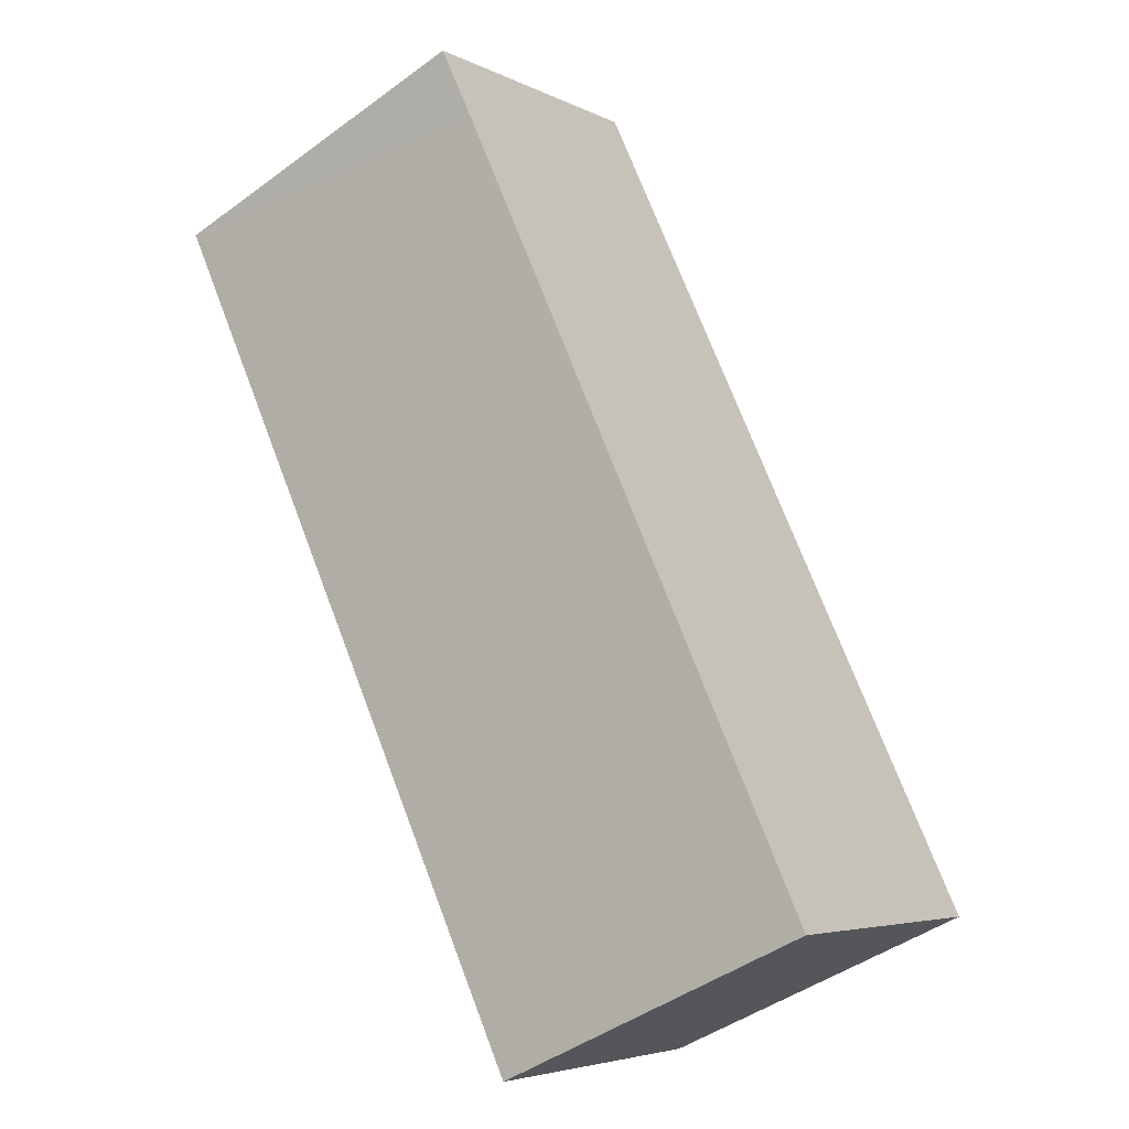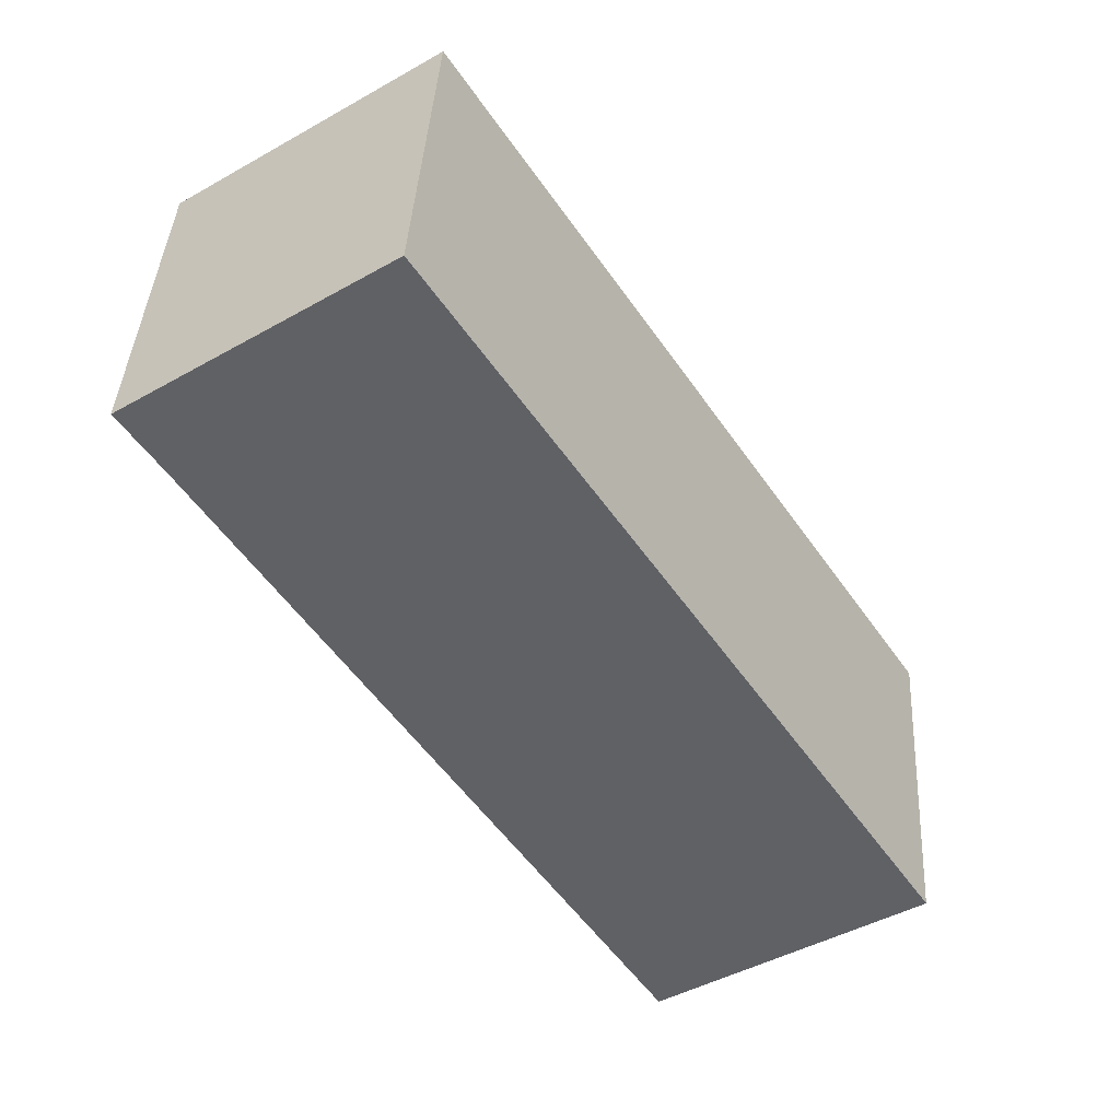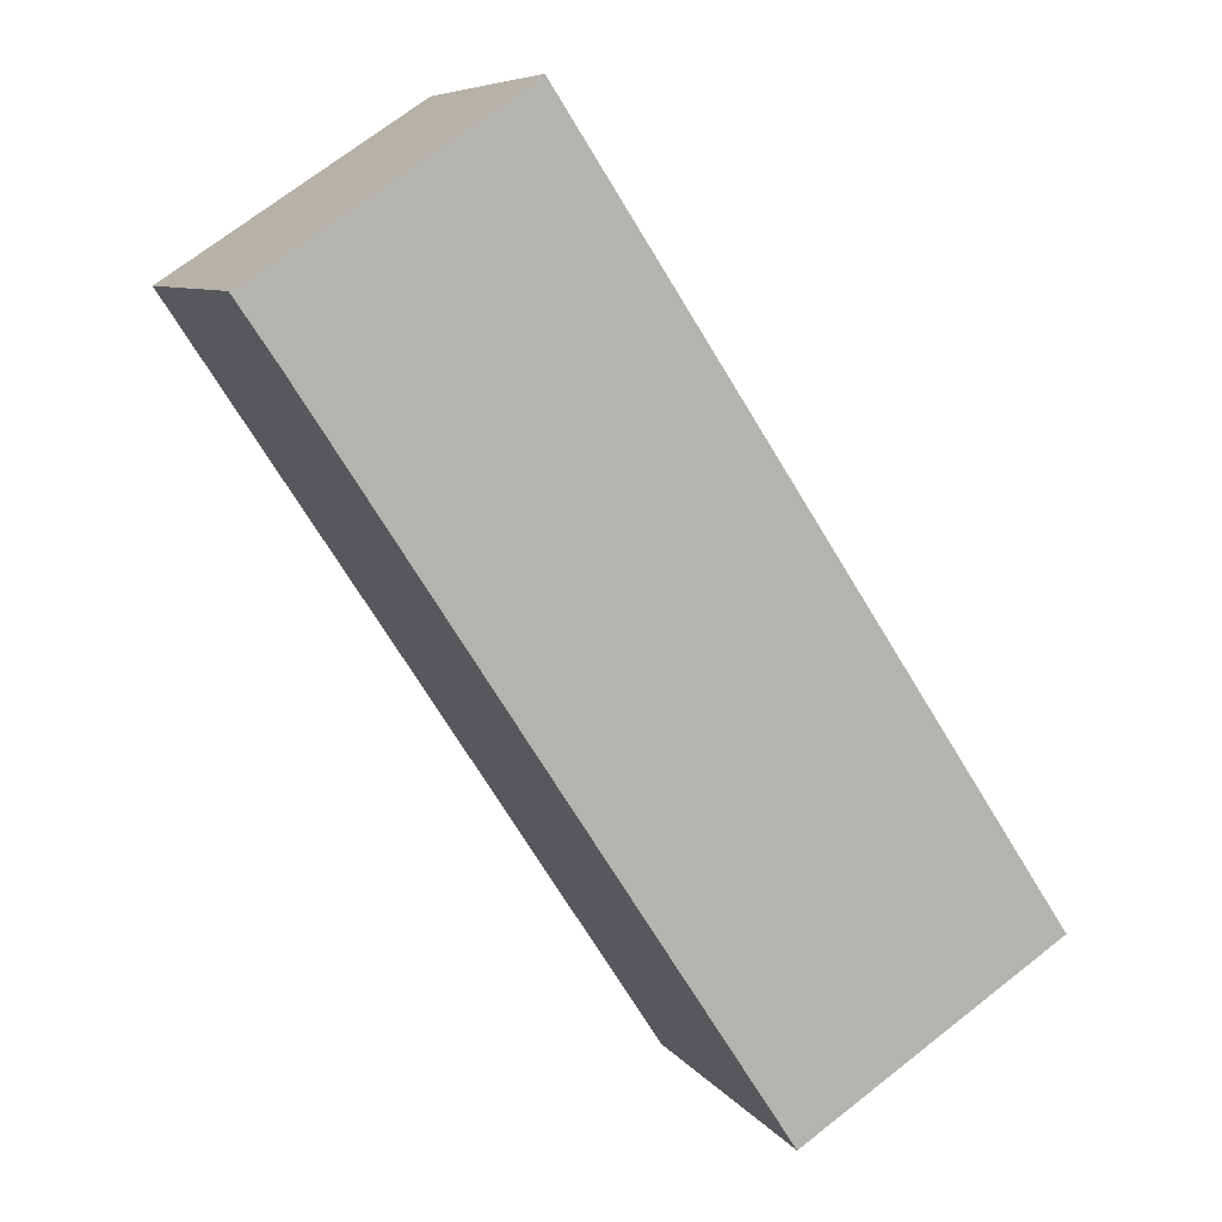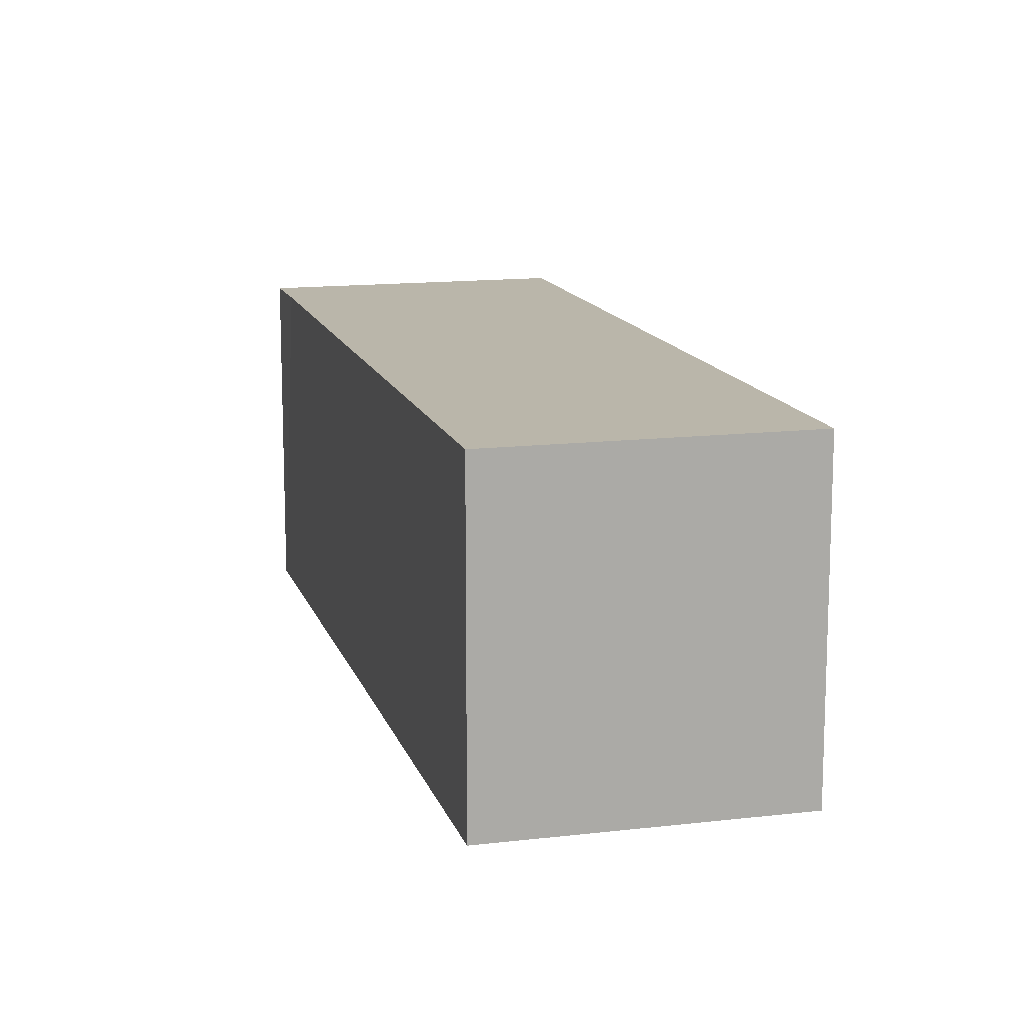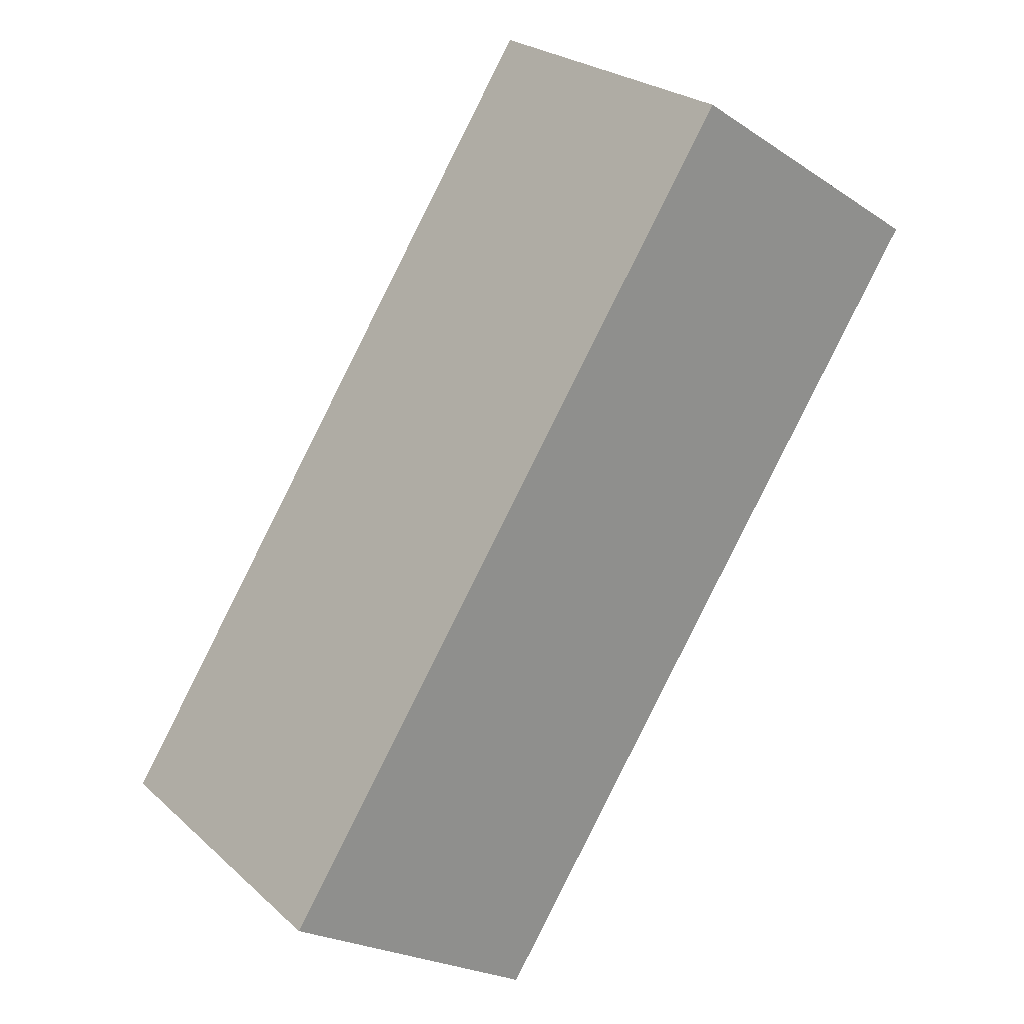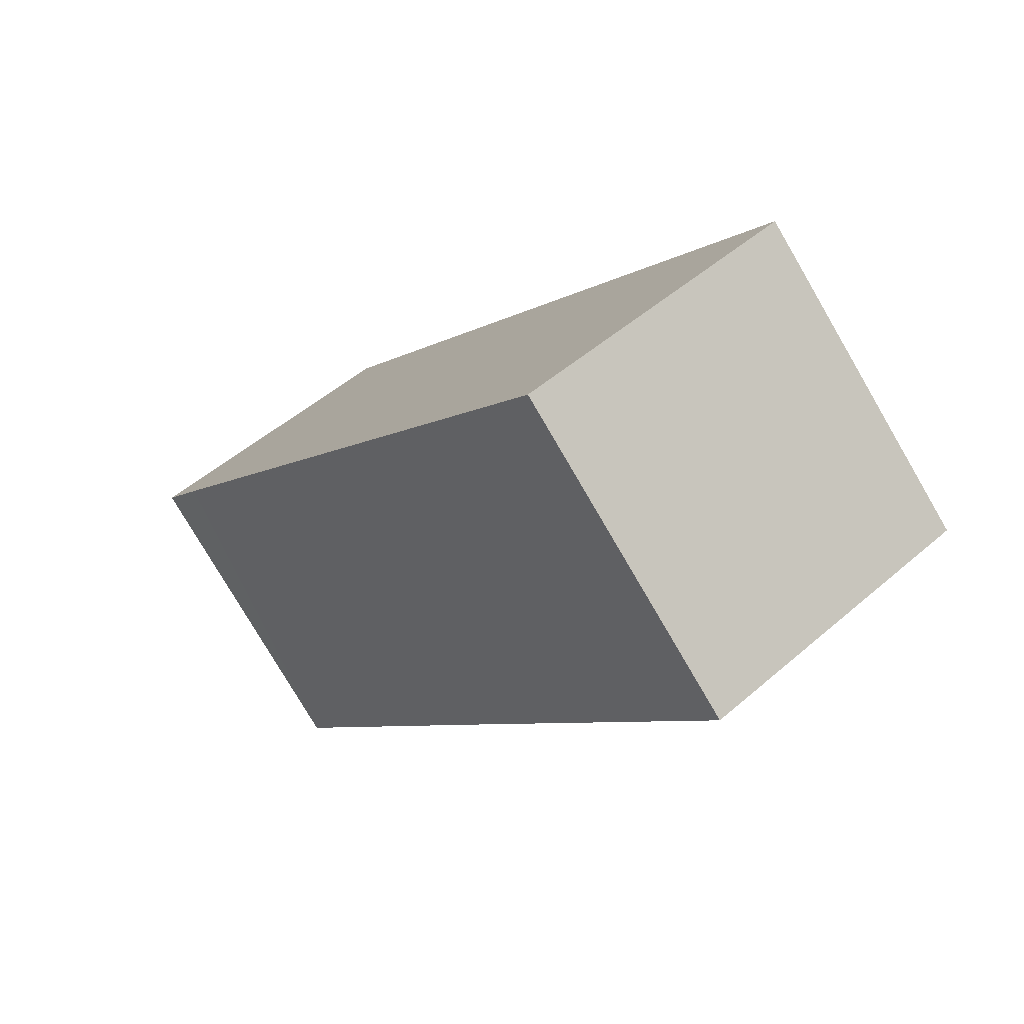
<metadata>
{"format":"obj","ext":"obj","renderer":"f3d","projection":"perspective","resolution":1024,"background":"white","views":[{"elev":-45.4,"azim":130.2,"up":"+Z"},{"elev":40.6,"azim":-176.7,"up":"+Z"},{"elev":7.7,"azim":160.3,"up":"+Z"},{"elev":13.8,"azim":-161.7,"up":"+Y"},{"elev":24.8,"azim":-35.4,"up":"+Z"},{"elev":-77.8,"azim":-149.7,"up":"+Z"}]}
</metadata>
<code>
v  10.65 14.07 -6.968
v  18.33 14.07 4.043
v  11.02 14.07 -7.207
v  0 14.07 8.614e-16
v  10.2 14.07 15.55
v  20.92 14.07 8.023
v  21.11 14.07 8.308
v  29.83 14.07 21.74
v  11.7 14.07 17.84
v  20.6 14.07 31.42
v  31.57 14.07 24.32
v  20.67 14.07 31.53
v  20.67 -1.931e-15 31.53
v  31.57 -1.489e-15 24.32
v  21.11 -5.087e-16 8.308
v  29.83 -1.331e-15 21.74
v  18.33 -2.476e-16 4.043
v  11.02 4.413e-16 -7.207
v  20.92 -4.913e-16 8.023
v  0 0 0
v  10.65 4.267e-16 -6.968
v  10.2 -9.523e-16 15.55
v  11.7 -1.093e-15 17.84
v  20.6 -1.924e-15 31.42
g defaultobject
f 1 2 3
f 2 1 4
f 2 4 5
f 2 5 6
f 6 5 7
f 7 5 8
f 8 5 9
f 8 9 10
f 8 10 11
f 11 10 12
f 13 11 12
f 11 13 14
f 14 8 11
f 8 14 7
f 7 14 15
f 15 14 16
f 15 6 7
f 6 15 2
f 2 15 3
f 3 15 17
f 3 17 18
f 17 15 19
f 18 1 3
f 1 18 4
f 4 18 20
f 20 18 21
f 20 5 4
f 5 20 22
f 5 22 9
f 9 22 10
f 10 22 23
f 10 23 24
f 10 24 12
f 12 24 13
f 18 20 21
f 20 18 17
f 20 17 22
f 22 17 19
f 22 19 15
f 22 15 16
f 22 16 23
f 23 16 24
f 24 16 14
f 24 14 13

</code>
